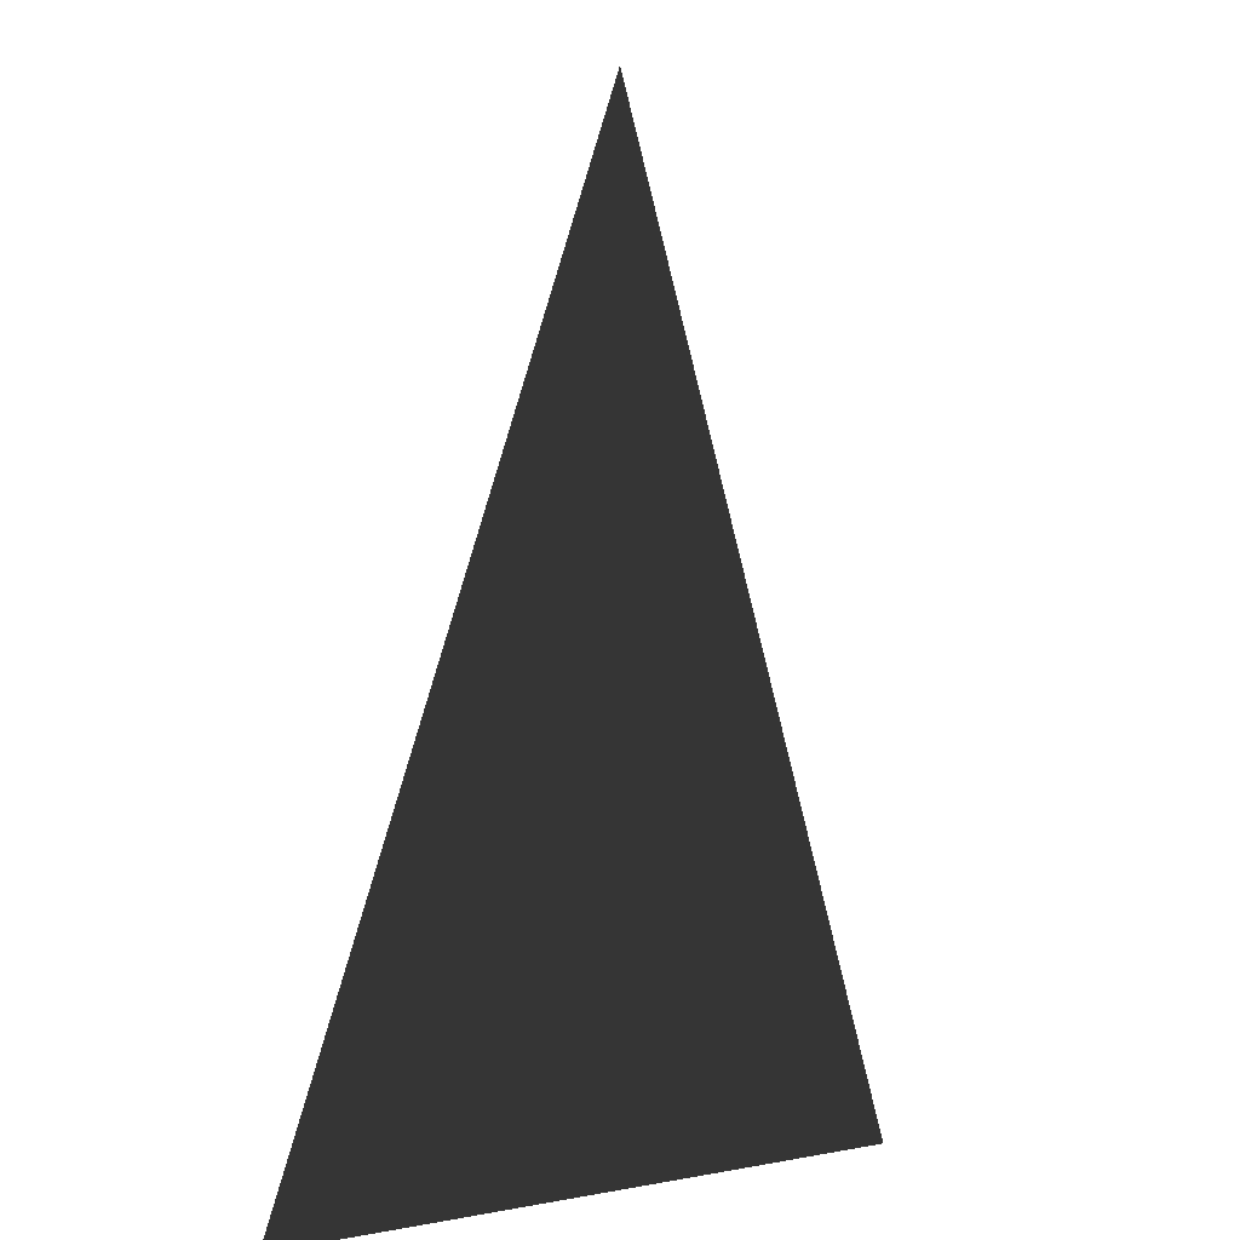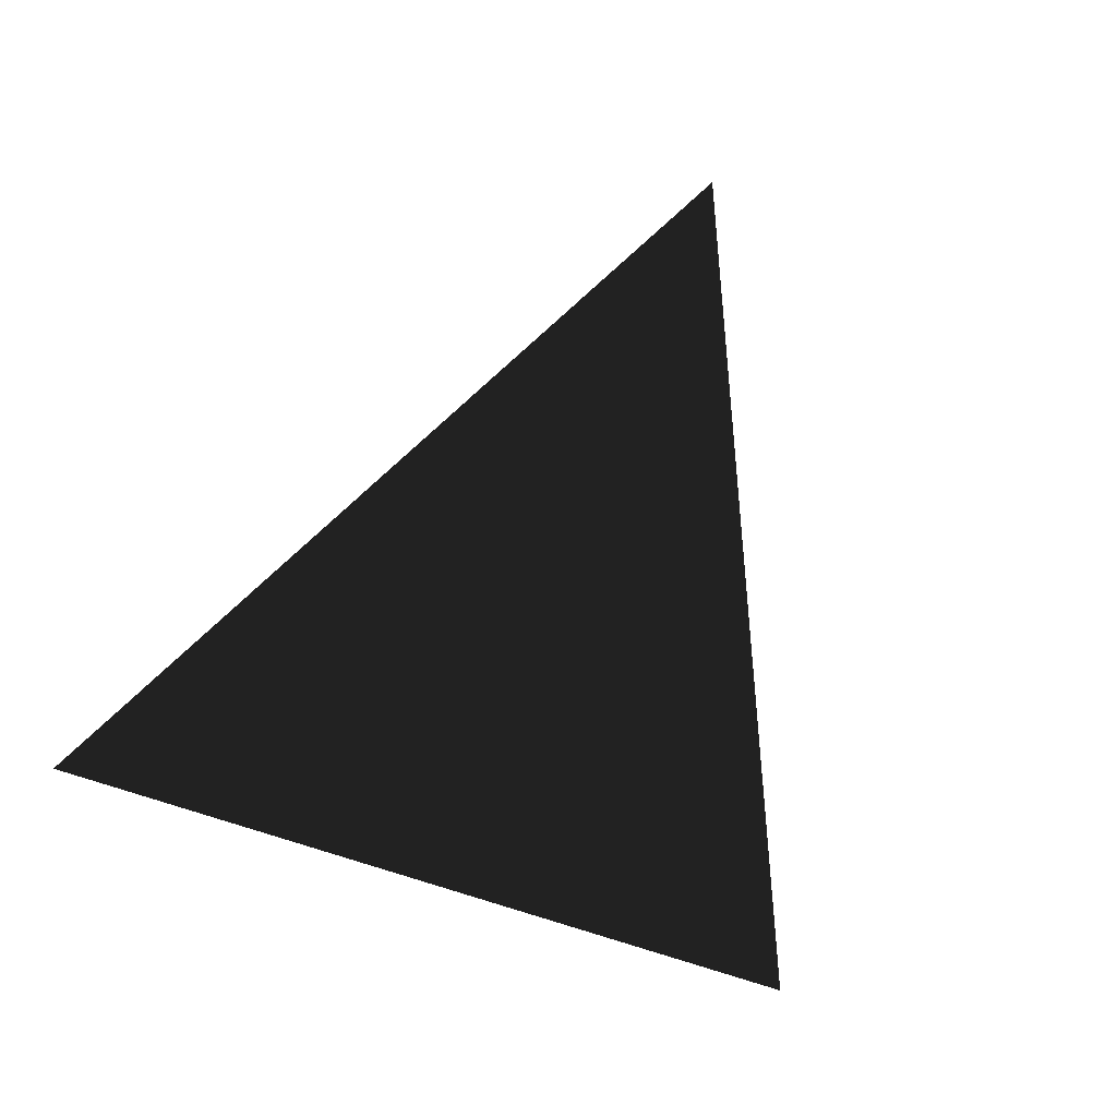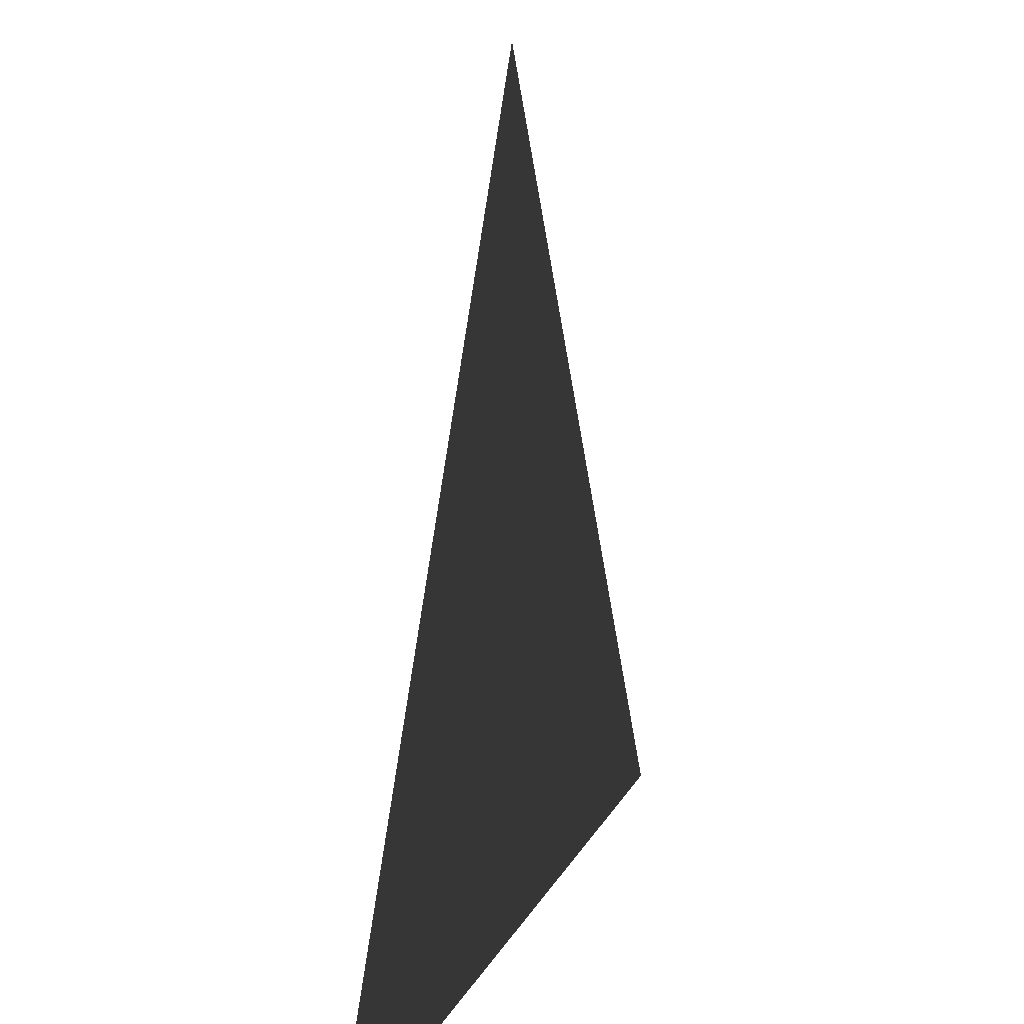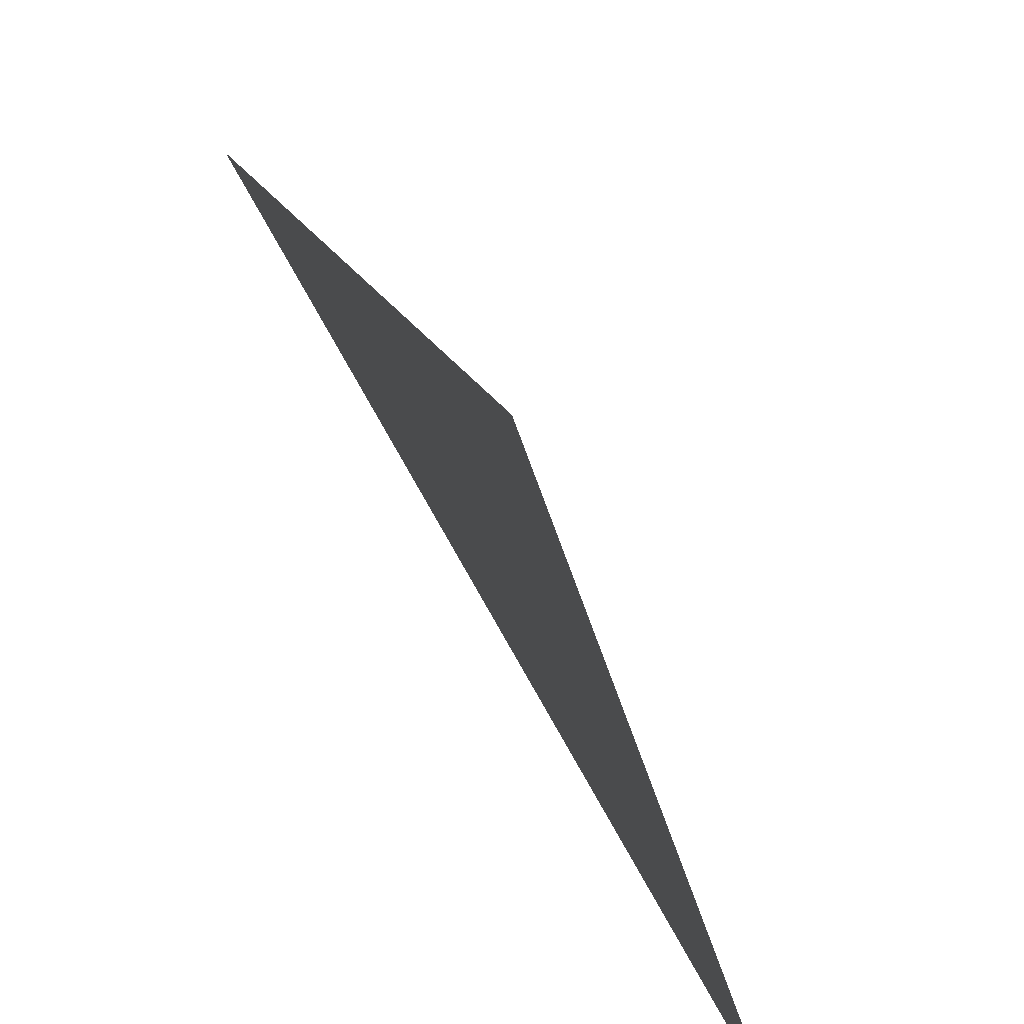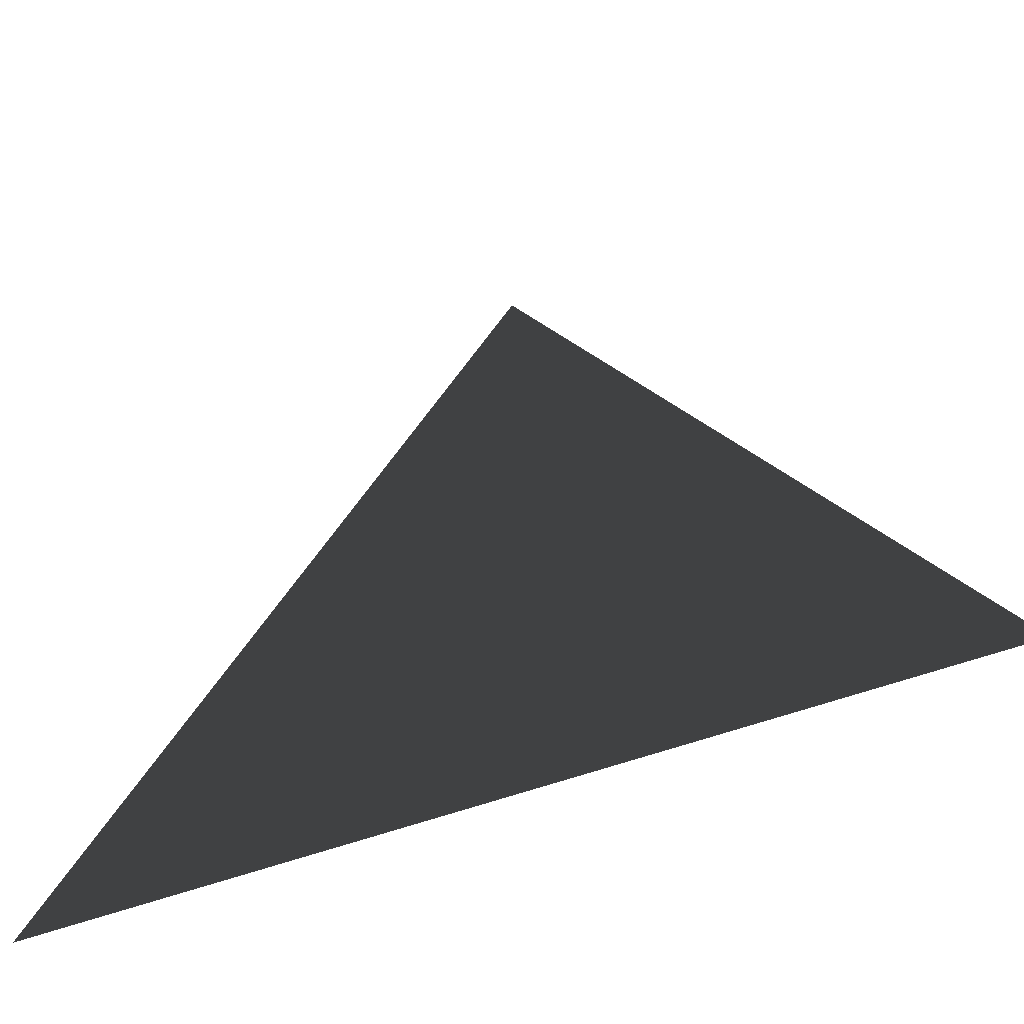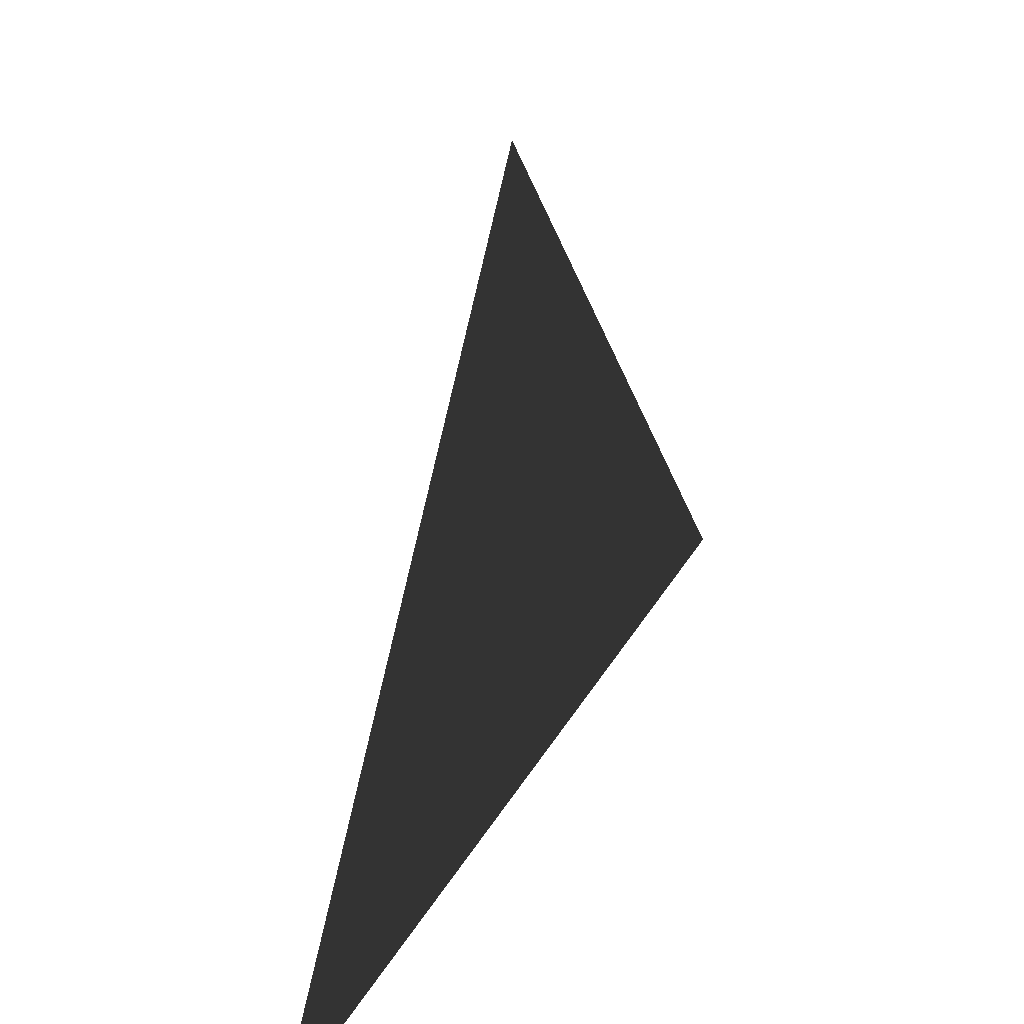
<metadata>
{"format":"obj","ext":"obj","renderer":"f3d","projection":"perspective","resolution":1024,"background":"white","views":[{"elev":-4.2,"azim":122.2,"up":"+Y"},{"elev":-64.2,"azim":159.8,"up":"+Z"},{"elev":16.6,"azim":109.7,"up":"+Y"},{"elev":-75.8,"azim":-61.2,"up":"+Y"},{"elev":-59.1,"azim":-159.8,"up":"+Y"},{"elev":46.1,"azim":-59.4,"up":"+Y"}]}
</metadata>
<code>
v -0.5 -0.5 0
v  0 0.5 0
v 0.5 -0.5 0
f 1 2 3

</code>
